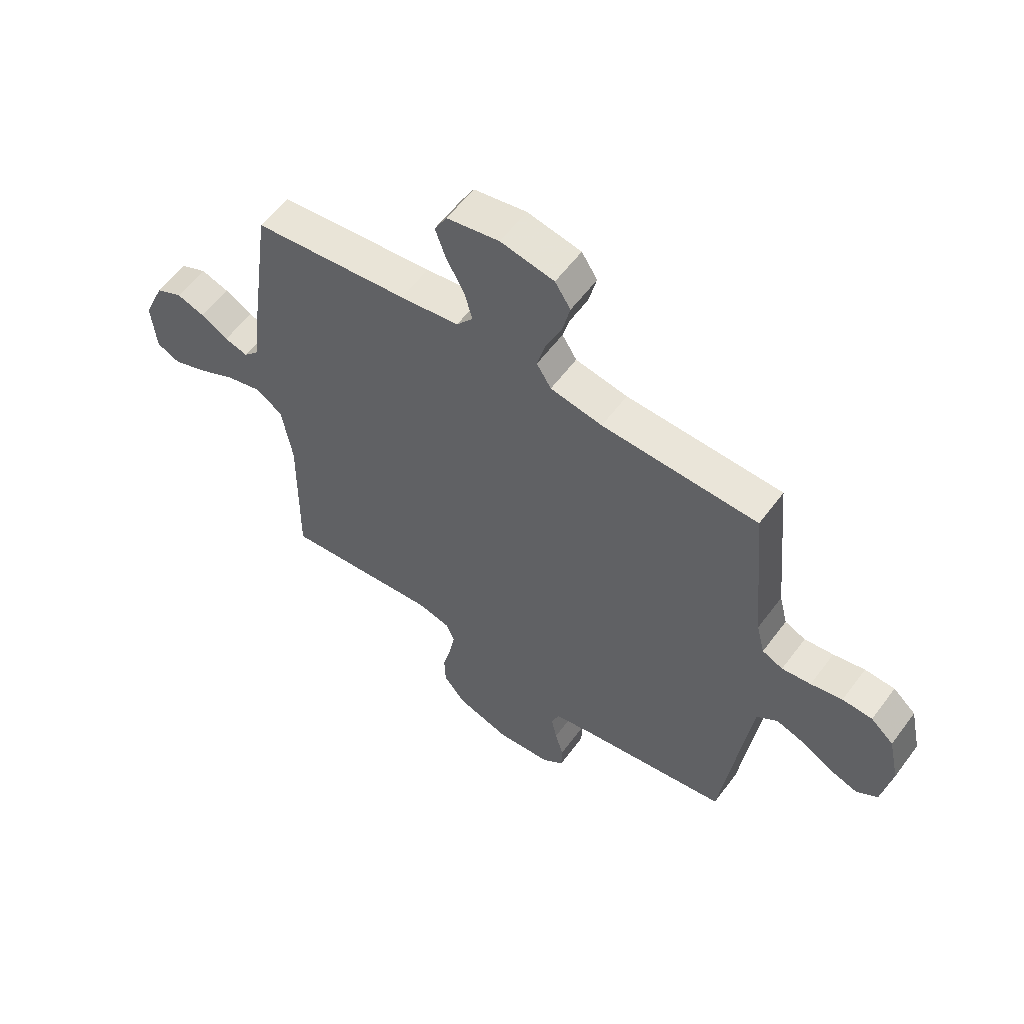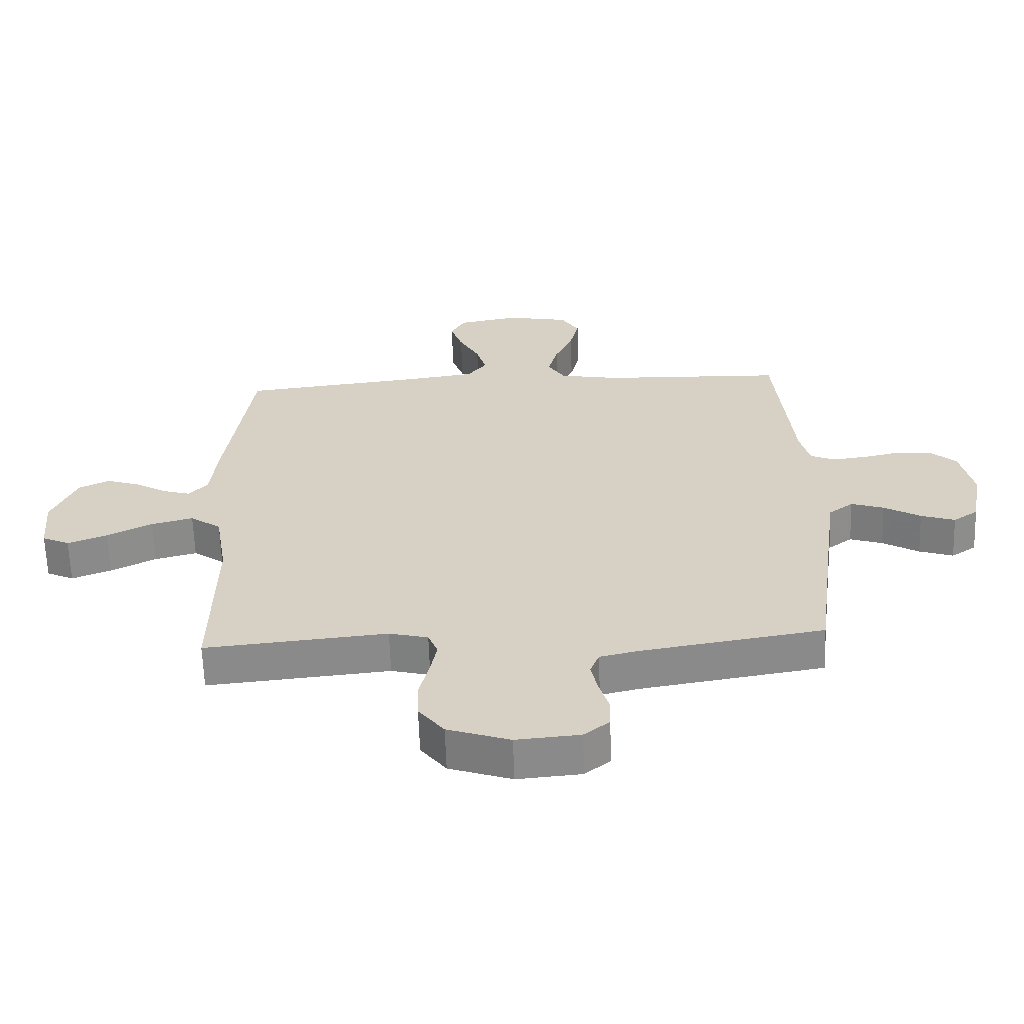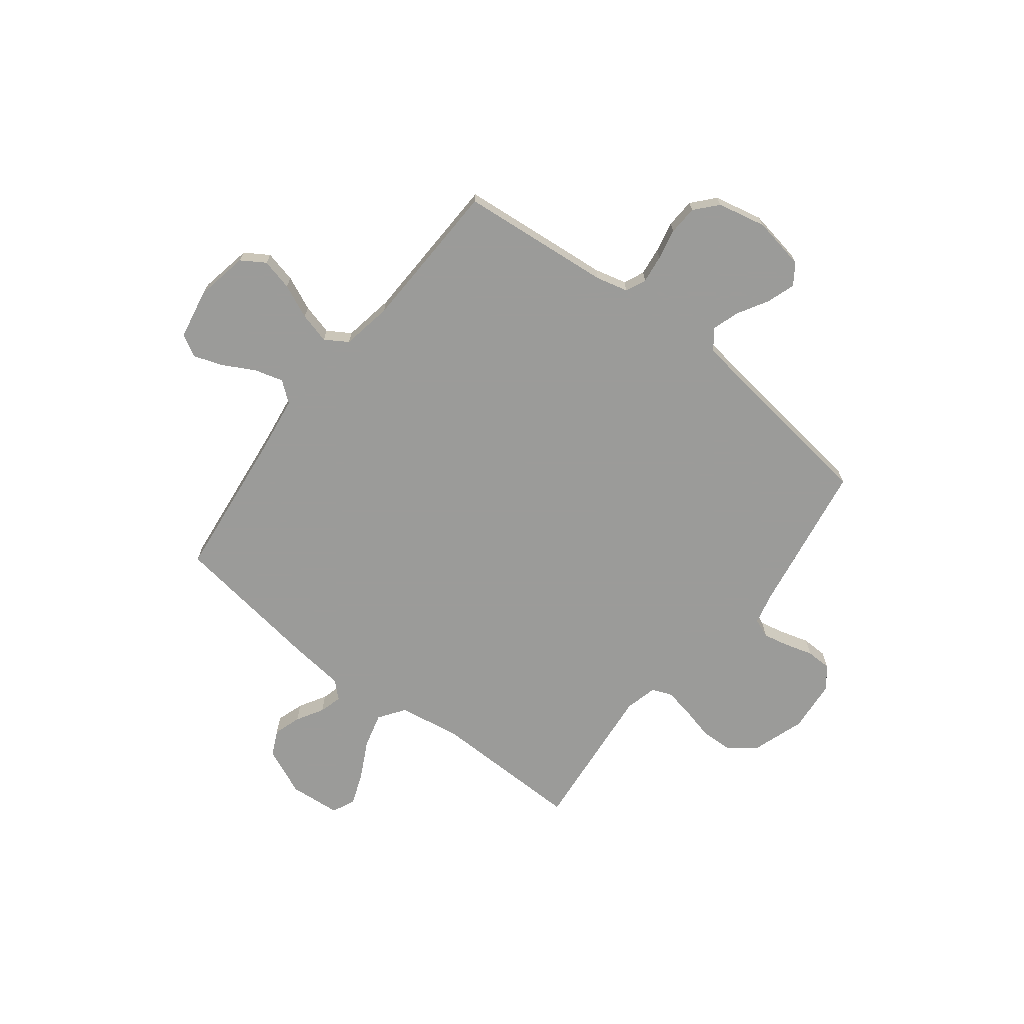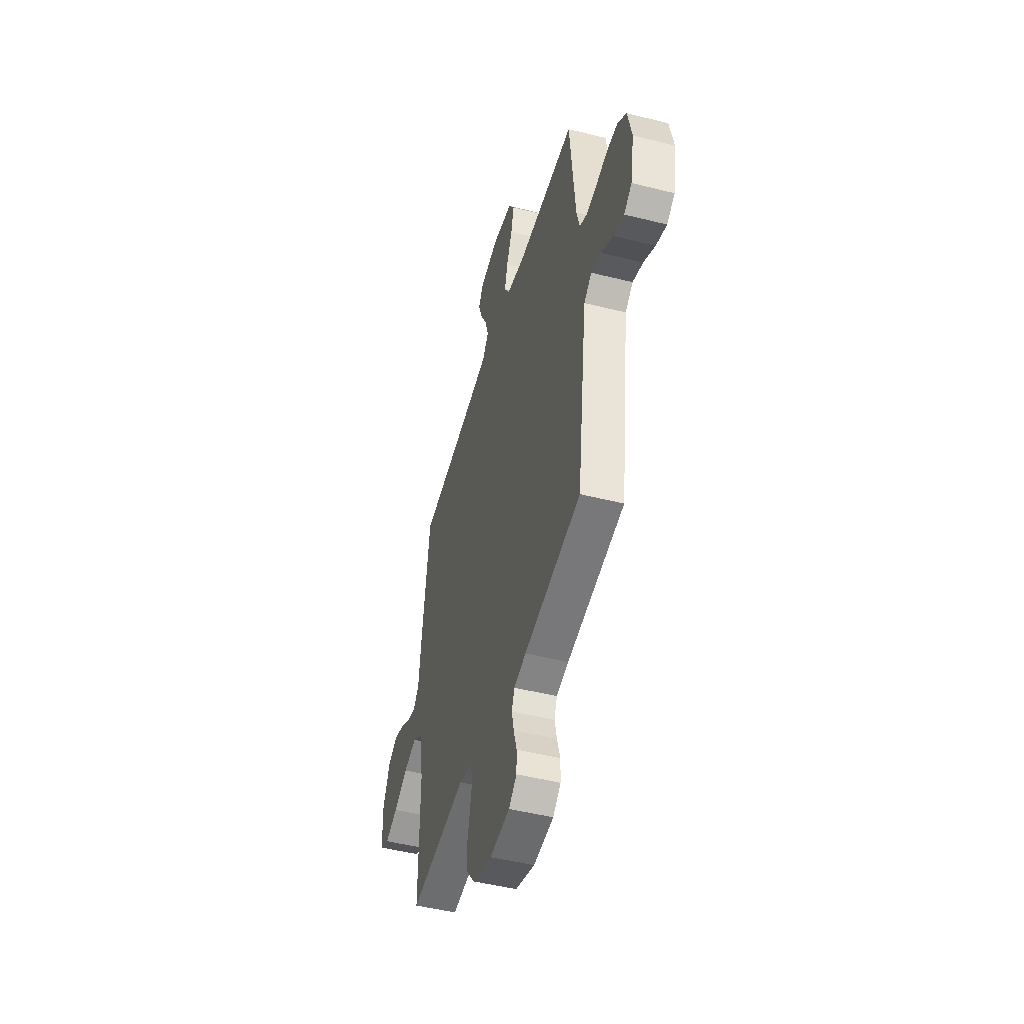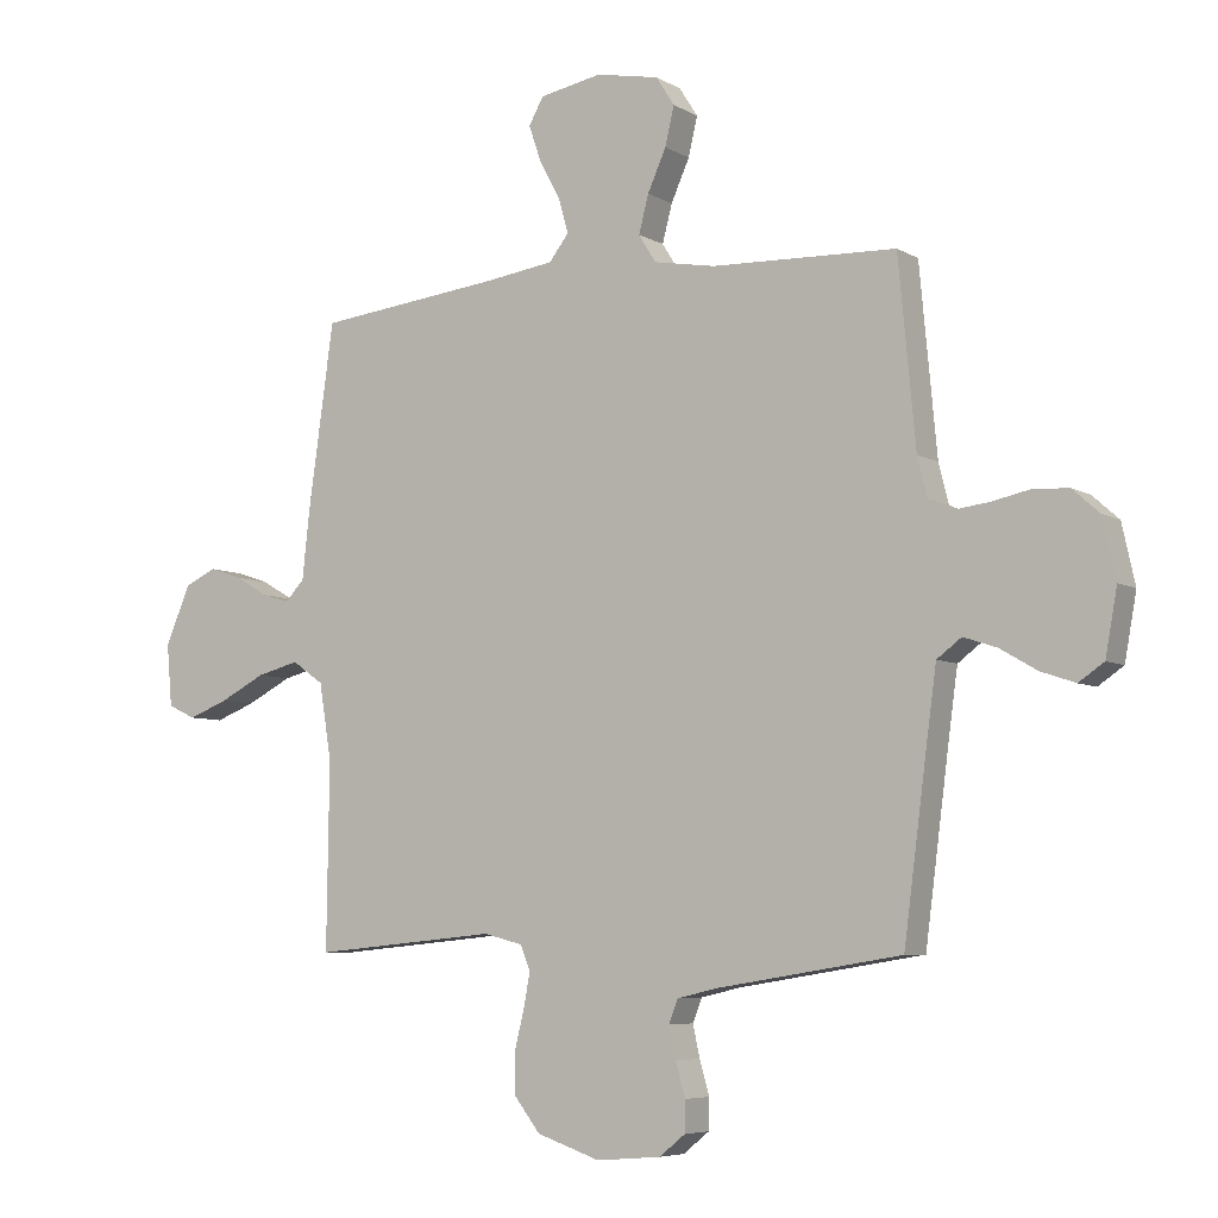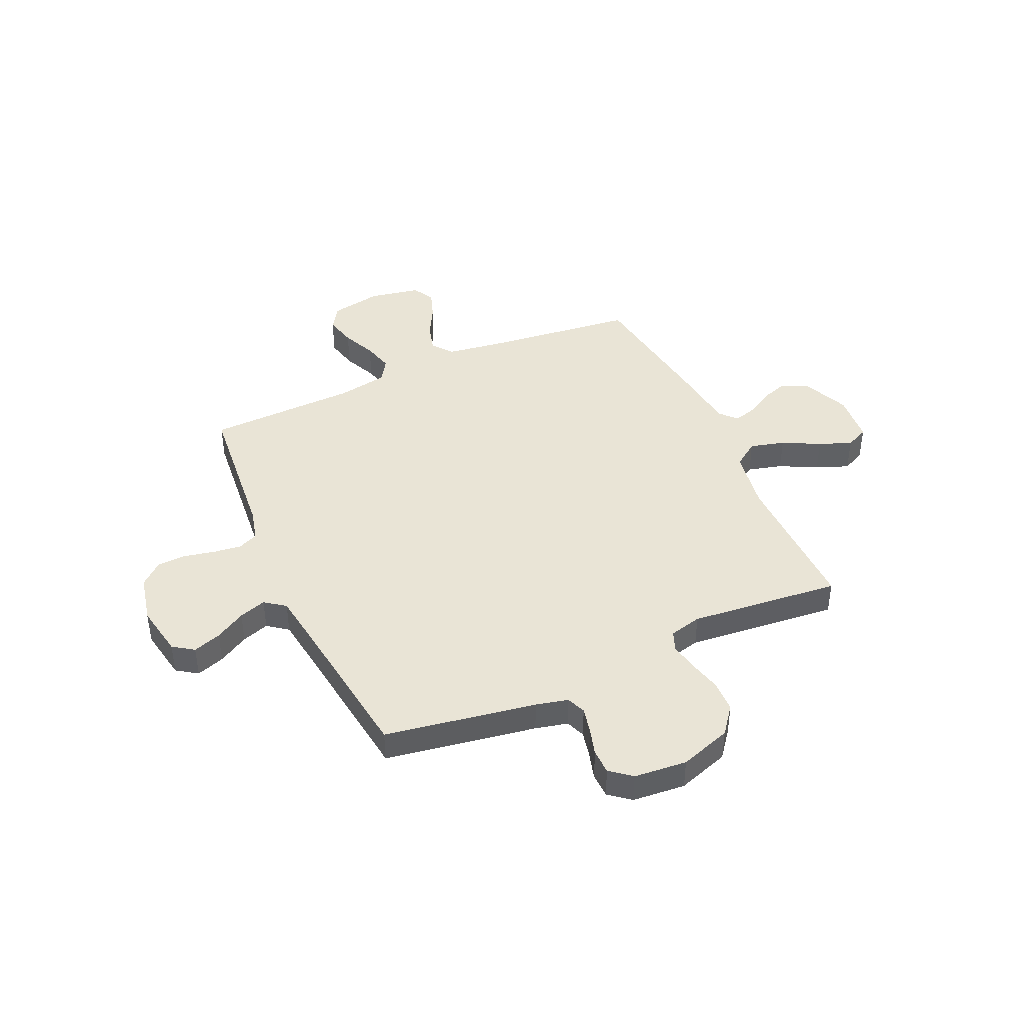
<metadata>
{"format":"obj","ext":"obj","renderer":"f3d","projection":"perspective","resolution":1024,"background":"white","views":[{"elev":57.9,"azim":36.2,"up":"+Z"},{"elev":-62.9,"azim":1.9,"up":"+Z"},{"elev":-69.6,"azim":52.3,"up":"+Y"},{"elev":-48.4,"azim":74.3,"up":"+Z"},{"elev":-6.2,"azim":31.5,"up":"+Z"},{"elev":42.5,"azim":155.8,"up":"+Y"}]}
</metadata>
<code>
v -0.5 0.07 -0.5
v -0.496 0.07 -0.2
v -0.516 0.07 -0.077
v -0.567 0.07 -0.041
v -0.636 0.07 -0.059
v -0.71 0.07 -0.097
v -0.775 0.07 -0.122
v -0.82 0.07 -0.101
v -0.829 0.07 0
v -0.788 0.07 0.095
v -0.737 0.07 0.119
v -0.683 0.07 0.101
v -0.63 0.07 0.07
v -0.585 0.07 0.057
v -0.554 0.07 0.09
v -0.542 0.07 0.2
v -0.5 0.07 0.5
v -0.2 0.07 0.534
v -0.087 0.07 0.55
v -0.055 0.07 0.591
v -0.071 0.07 0.648
v -0.105 0.07 0.711
v -0.125 0.07 0.769
v -0.101 0.07 0.812
v 0 0.07 0.831
v 0.103 0.07 0.811
v 0.133 0.07 0.764
v 0.118 0.07 0.701
v 0.088 0.07 0.634
v 0.072 0.07 0.573
v 0.1 0.07 0.528
v 0.2 0.07 0.51
v 0.5 0.07 0.5
v 0.528 0.07 0.2
v 0.544 0.07 0.136
v 0.584 0.07 0.118
v 0.64 0.07 0.125
v 0.701 0.07 0.138
v 0.759 0.07 0.135
v 0.803 0.07 0.096
v 0.824 0.07 0
v 0.805 0.07 -0.105
v 0.764 0.07 -0.133
v 0.708 0.07 -0.114
v 0.648 0.07 -0.079
v 0.594 0.07 -0.061
v 0.554 0.07 -0.091
v 0.539 0.07 -0.2
v 0.5 0.07 -0.5
v 0.2 0.07 -0.549
v 0.136 0.07 -0.564
v 0.121 0.07 -0.602
v 0.132 0.07 -0.653
v 0.148 0.07 -0.708
v 0.147 0.07 -0.758
v 0.105 0.07 -0.792
v 0 0.07 -0.801
v -0.103 0.07 -0.766
v -0.145 0.07 -0.712
v -0.147 0.07 -0.649
v -0.131 0.07 -0.584
v -0.12 0.07 -0.527
v -0.136 0.07 -0.487
v -0.2 0.07 -0.471
v -0.5 0 -0.5
v -0.496 0 -0.2
v -0.516 0 -0.077
v -0.567 0 -0.041
v -0.636 0 -0.059
v -0.71 0 -0.097
v -0.775 0 -0.122
v -0.82 0 -0.101
v -0.829 0 0
v -0.788 0 0.095
v -0.737 0 0.119
v -0.683 0 0.101
v -0.63 0 0.07
v -0.585 0 0.057
v -0.554 0 0.09
v -0.542 0 0.2
v -0.5 0 0.5
v -0.2 0 0.534
v -0.087 0 0.55
v -0.055 0 0.591
v -0.071 0 0.648
v -0.105 0 0.711
v -0.125 0 0.769
v -0.101 0 0.812
v 0 0 0.831
v 0.103 0 0.811
v 0.133 0 0.764
v 0.118 0 0.701
v 0.088 0 0.634
v 0.072 0 0.573
v 0.1 0 0.528
v 0.2 0 0.51
v 0.5 0 0.5
v 0.528 0 0.2
v 0.544 0 0.136
v 0.584 0 0.118
v 0.64 0 0.125
v 0.701 0 0.138
v 0.759 0 0.135
v 0.803 0 0.096
v 0.824 0 0
v 0.805 0 -0.105
v 0.764 0 -0.133
v 0.708 0 -0.114
v 0.648 0 -0.079
v 0.594 0 -0.061
v 0.554 0 -0.091
v 0.539 0 -0.2
v 0.5 0 -0.5
v 0.2 0 -0.549
v 0.136 0 -0.564
v 0.121 0 -0.602
v 0.132 0 -0.653
v 0.148 0 -0.708
v 0.147 0 -0.758
v 0.105 0 -0.792
v 0 0 -0.801
v -0.103 0 -0.766
v -0.145 0 -0.712
v -0.147 0 -0.649
v -0.131 0 -0.584
v -0.12 0 -0.527
v -0.136 0 -0.487
v -0.2 0 -0.471
f 58 59 60 61
f 58 61 62
f 57 58 62
f 56 57 62 63
f 53 54 55 56
f 52 53 56 63
f 48 49 50
f 47 48 50 51
f 42 43 44 45
f 42 45 46
f 41 42 46
f 40 41 46
f 37 38 39 40
f 36 37 40 46
f 35 36 46 47
f 32 33 34
f 31 32 34 35
f 26 27 28 29
f 26 29 30
f 25 26 30
f 24 25 30
f 21 22 23 24
f 20 21 24 30
f 19 20 30 31
f 15 16 17 18
f 15 18 19 31
f 10 11 12 13
f 10 13 14
f 9 10 14
f 8 9 14
f 5 6 7 8
f 4 5 8 14
f 3 4 14 15
f 64 1 2
f 63 64 2 3
f 51 52 63 3
f 31 35 47 51
f 3 15 31 51
f 125 124 123 122
f 126 125 122
f 126 122 121
f 127 126 121 120
f 120 119 118 117
f 127 120 117 116
f 114 113 112
f 115 114 112 111
f 109 108 107 106
f 110 109 106
f 110 106 105
f 110 105 104
f 104 103 102 101
f 110 104 101 100
f 111 110 100 99
f 98 97 96
f 99 98 96 95
f 93 92 91 90
f 94 93 90
f 94 90 89
f 94 89 88
f 88 87 86 85
f 94 88 85 84
f 95 94 84 83
f 82 81 80 79
f 95 83 82 79
f 77 76 75 74
f 78 77 74
f 78 74 73
f 78 73 72
f 72 71 70 69
f 78 72 69 68
f 79 78 68 67
f 66 65 128
f 67 66 128 127
f 67 127 116 115
f 115 111 99 95
f 115 95 79 67
f 1 65 66 2
f 2 66 67 3
f 3 67 68 4
f 4 68 69 5
f 5 69 70 6
f 6 70 71 7
f 7 71 72 8
f 8 72 73 9
f 9 73 74 10
f 10 74 75 11
f 11 75 76 12
f 12 76 77 13
f 13 77 78 14
f 14 78 79 15
f 15 79 80 16
f 16 80 81 17
f 17 81 82 18
f 18 82 83 19
f 19 83 84 20
f 20 84 85 21
f 21 85 86 22
f 22 86 87 23
f 23 87 88 24
f 24 88 89 25
f 25 89 90 26
f 26 90 91 27
f 27 91 92 28
f 28 92 93 29
f 29 93 94 30
f 30 94 95 31
f 31 95 96 32
f 32 96 97 33
f 33 97 98 34
f 34 98 99 35
f 35 99 100 36
f 36 100 101 37
f 37 101 102 38
f 38 102 103 39
f 39 103 104 40
f 40 104 105 41
f 41 105 106 42
f 42 106 107 43
f 43 107 108 44
f 44 108 109 45
f 45 109 110 46
f 46 110 111 47
f 47 111 112 48
f 48 112 113 49
f 49 113 114 50
f 50 114 115 51
f 51 115 116 52
f 52 116 117 53
f 53 117 118 54
f 54 118 119 55
f 55 119 120 56
f 56 120 121 57
f 57 121 122 58
f 58 122 123 59
f 59 123 124 60
f 60 124 125 61
f 61 125 126 62
f 62 126 127 63
f 63 127 128 64
f 64 128 65 1

</code>
